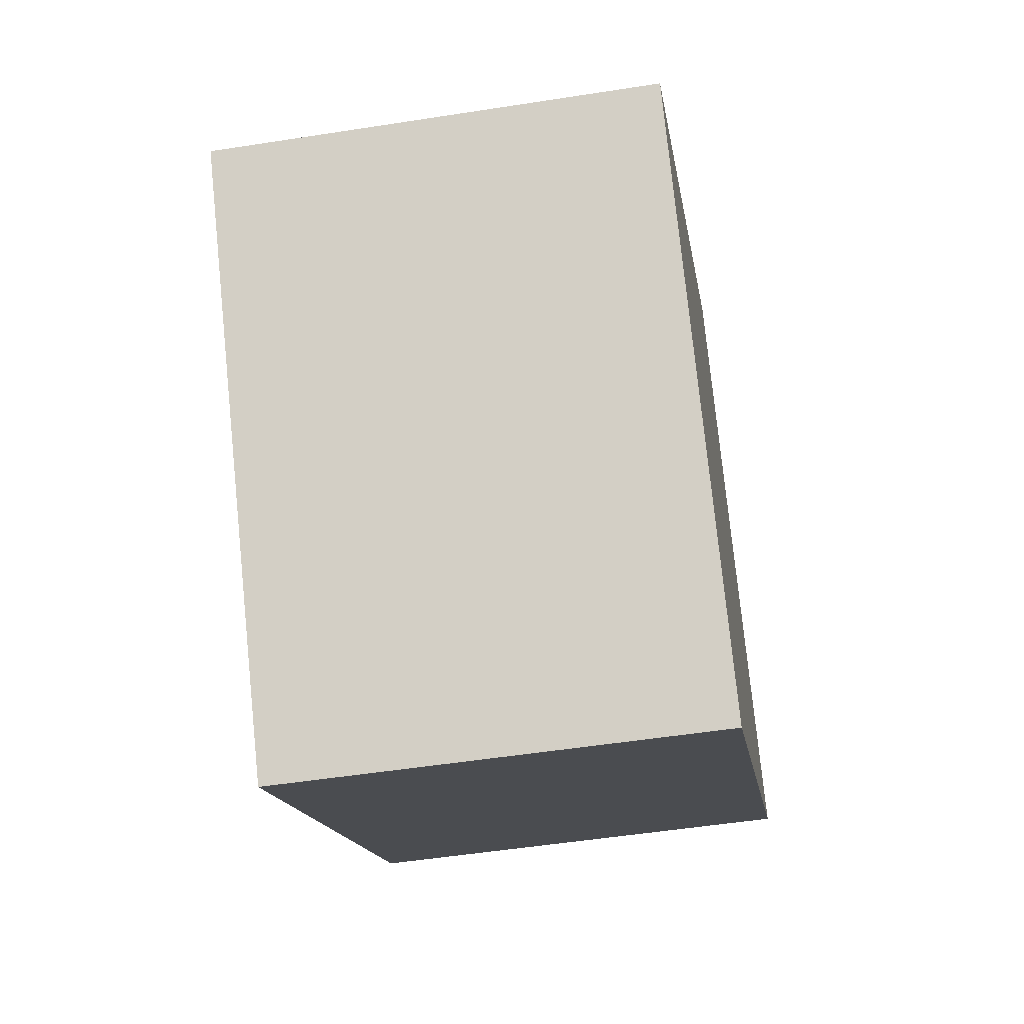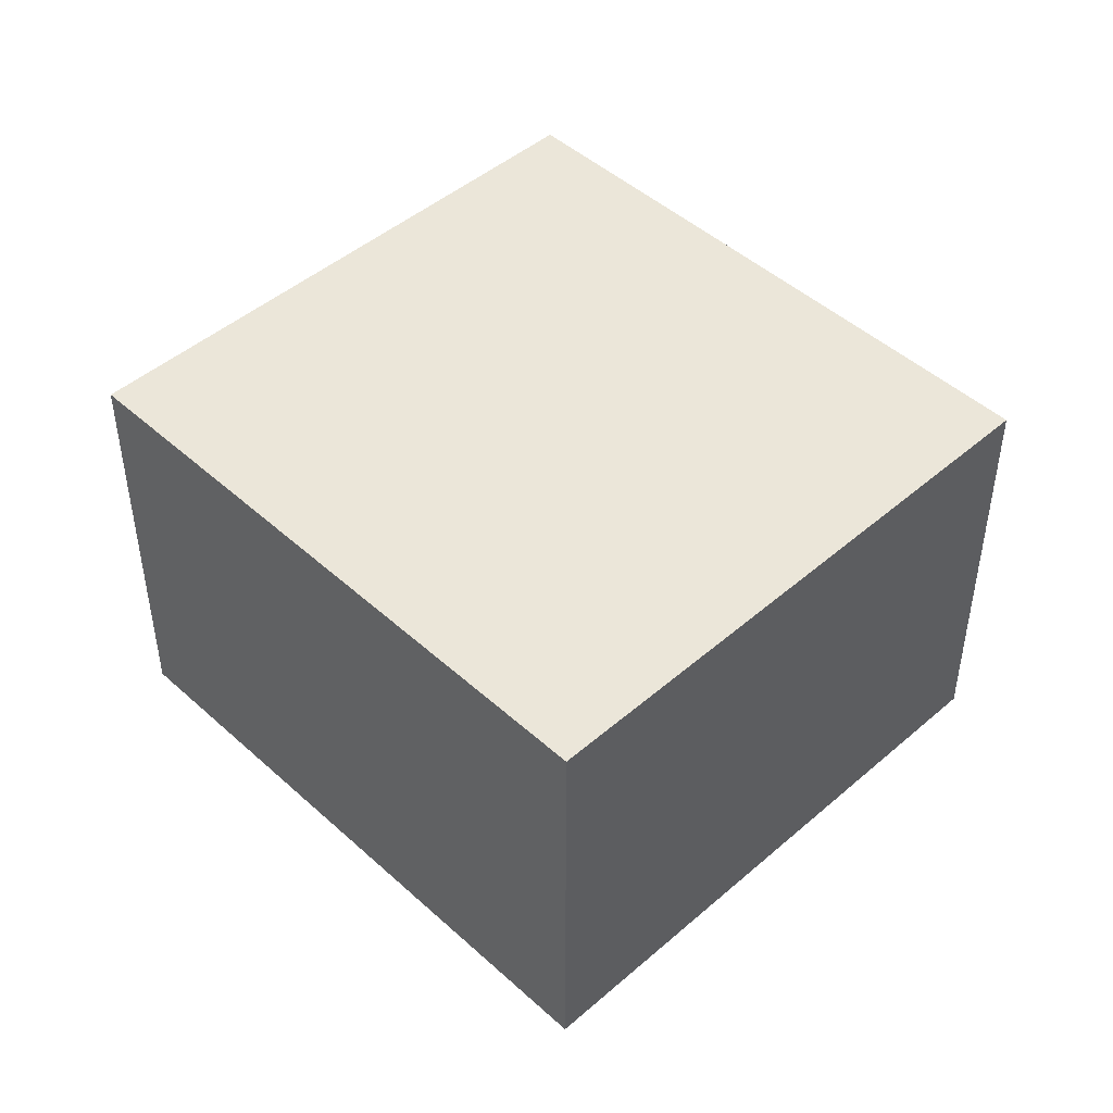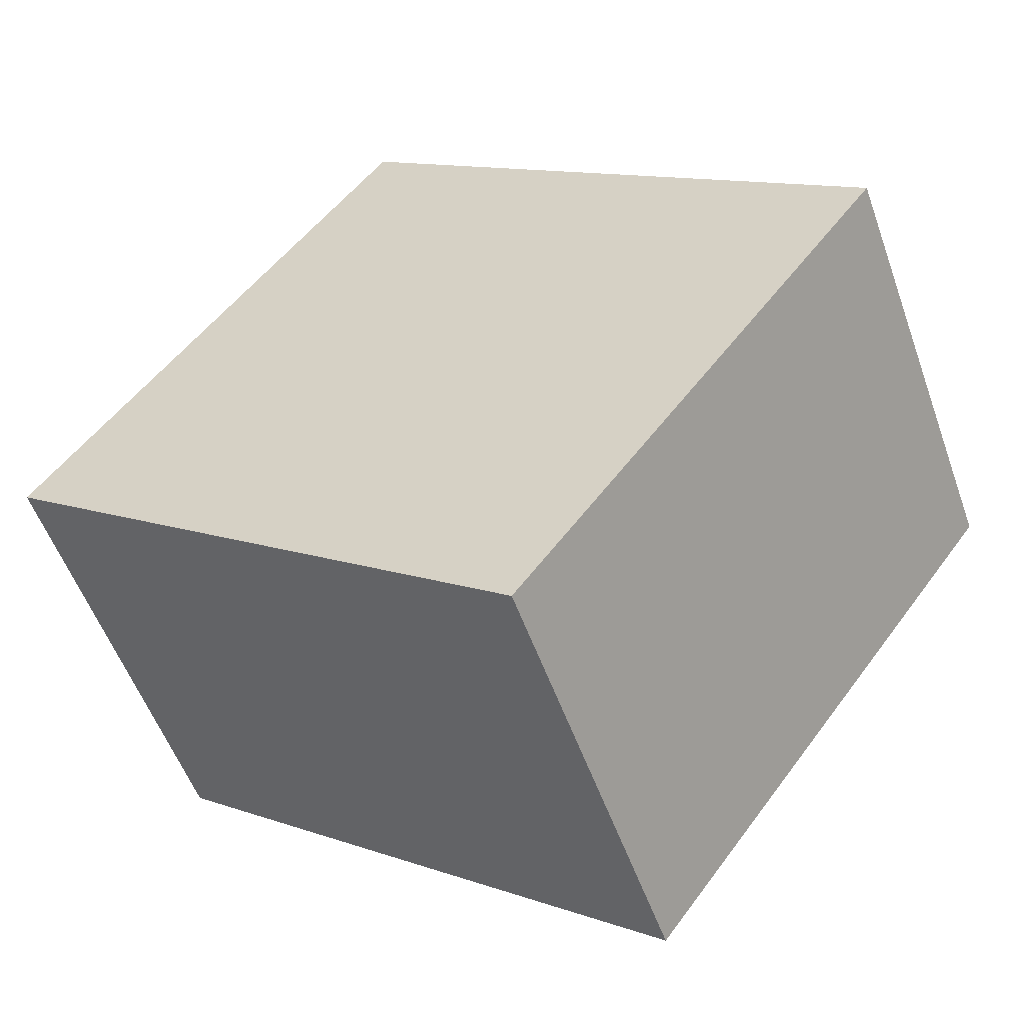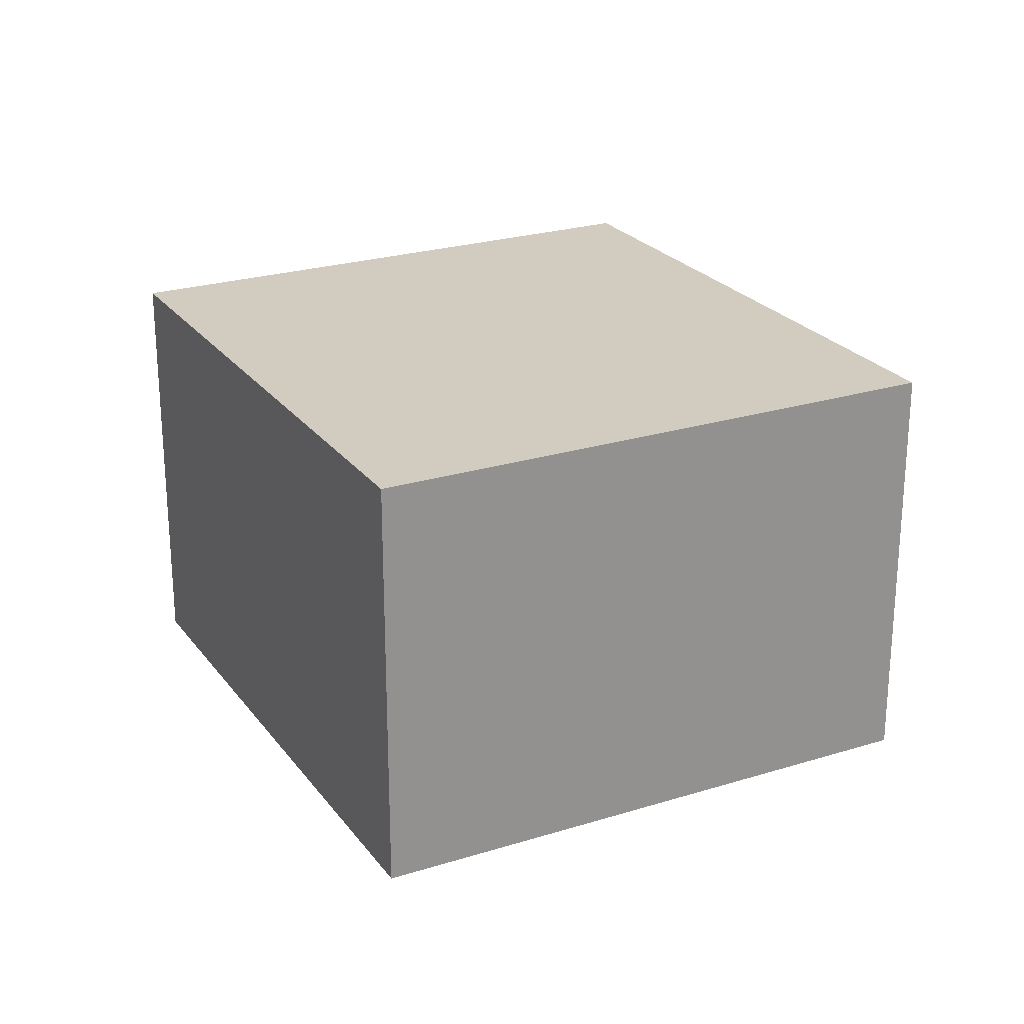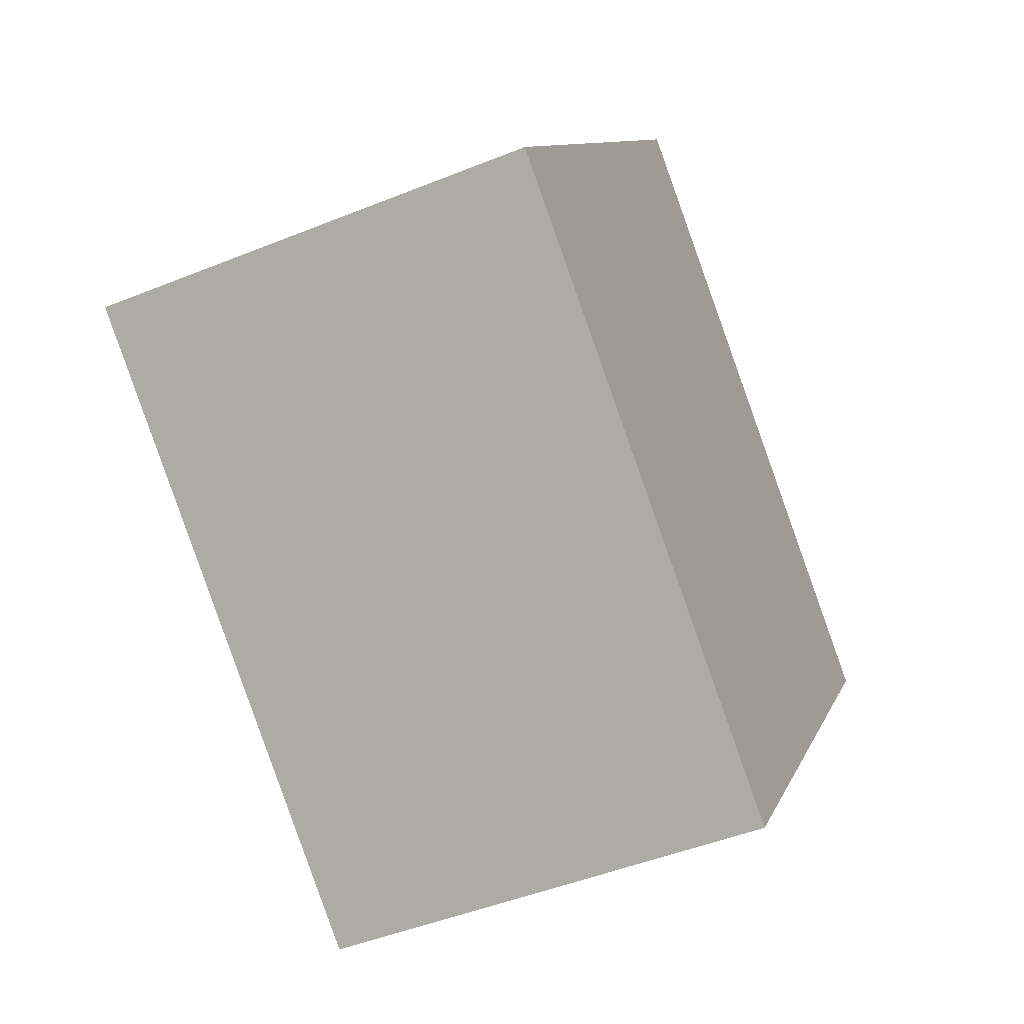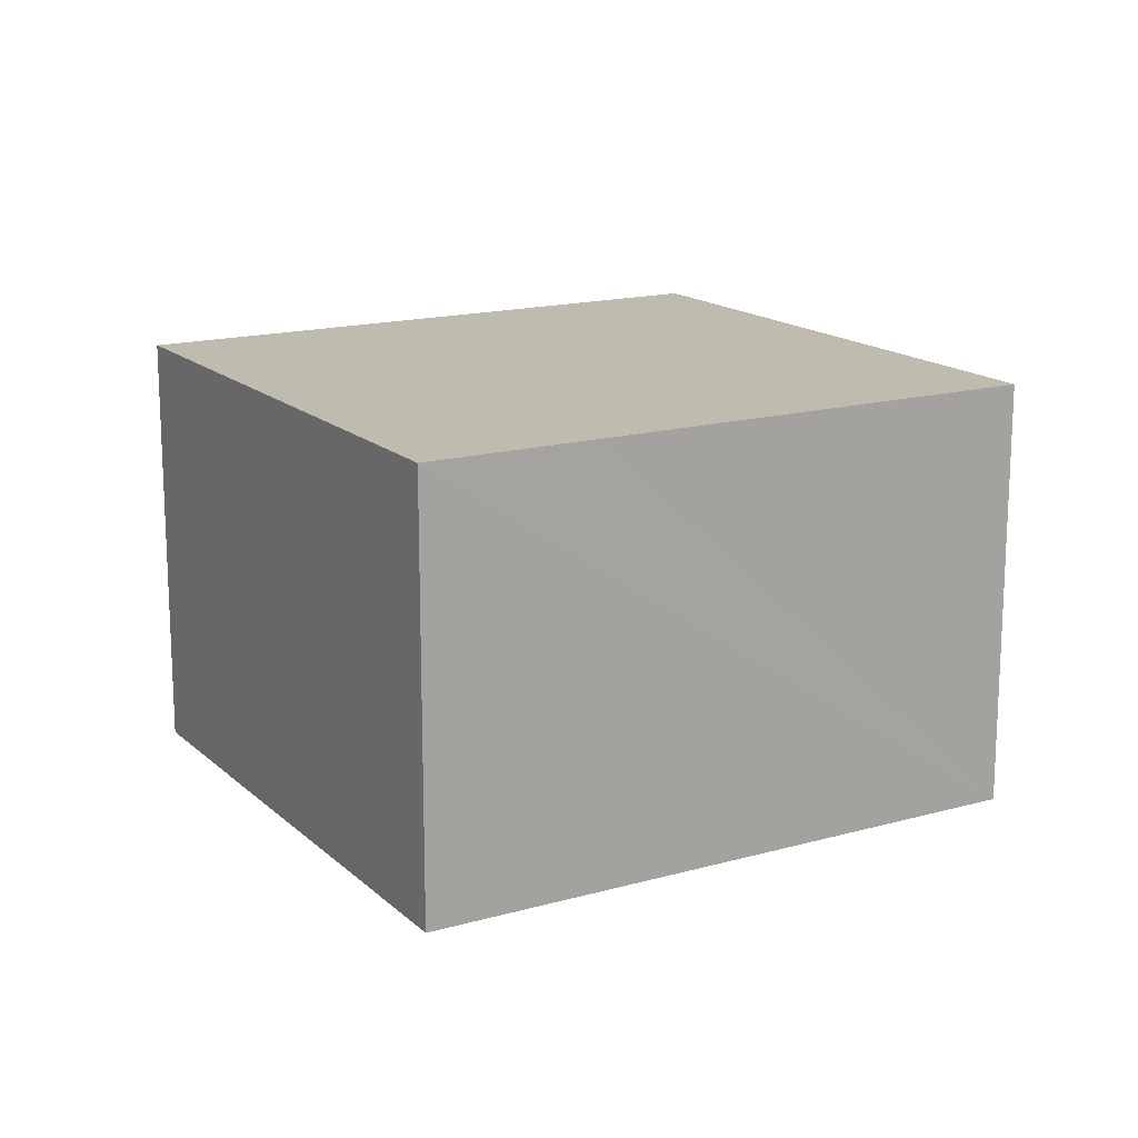
<metadata>
{"format":"obj","ext":"obj","renderer":"f3d","projection":"perspective","resolution":1024,"background":"white","views":[{"elev":-51.3,"azim":99.7,"up":"+Z"},{"elev":47.0,"azim":82.3,"up":"+Y"},{"elev":-54.3,"azim":19.5,"up":"+Z"},{"elev":24.2,"azim":-80.8,"up":"+Y"},{"elev":-46.9,"azim":-65.3,"up":"+Z"},{"elev":16.0,"azim":6.4,"up":"+Y"}]}
</metadata>
<code>
v  0 2.95 1.806e-16
v  6.043 2.95 0.708
v  3.542 2.95 -2.643
v  3.456 2.95 2.632
v  2.478 2.95 3.36
v  6.043 -4.335e-17 0.708
v  3.542 1.618e-16 -2.643
v  0 0 0
v  2.478 -2.057e-16 3.36
v  3.456 -1.612e-16 2.632
g defaultobject
f 1 2 3
f 2 1 4
f 4 1 5
f 6 3 2
f 3 6 7
f 7 1 3
f 1 7 8
f 8 5 1
f 5 8 9
f 4 6 2
f 6 4 5
f 6 5 10
f 10 5 9
f 10 7 6
f 7 10 8
f 8 10 9

</code>
